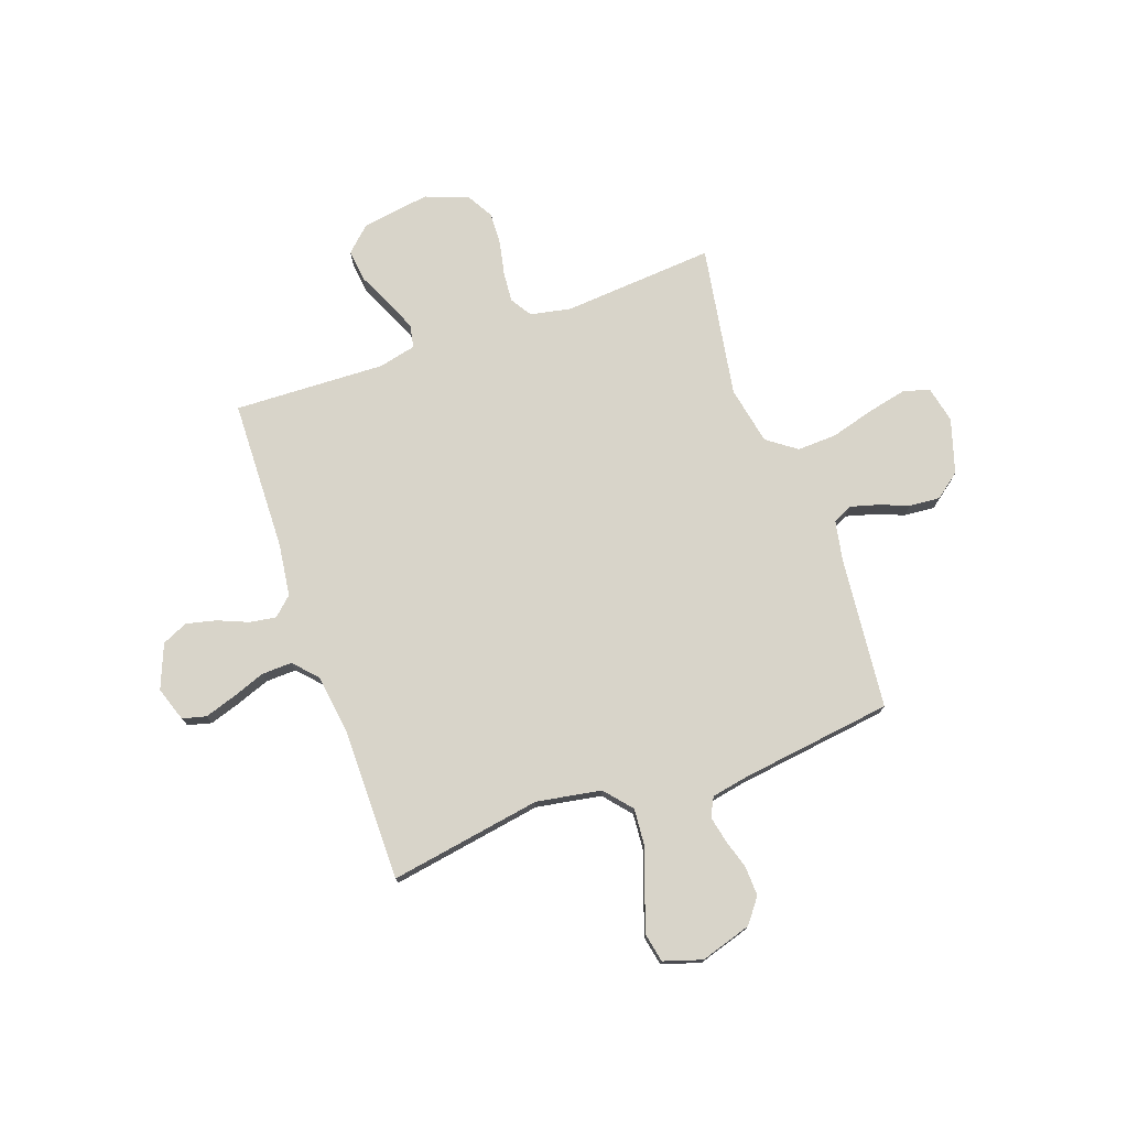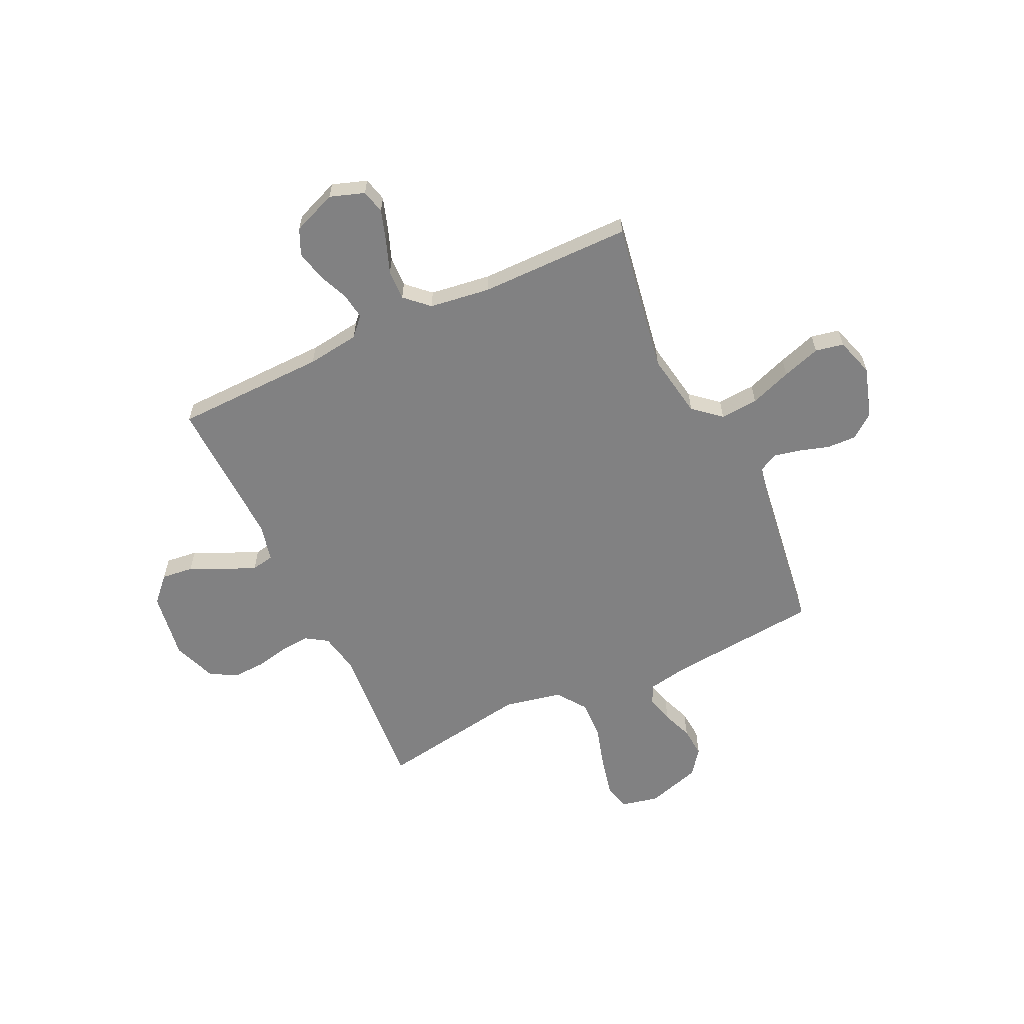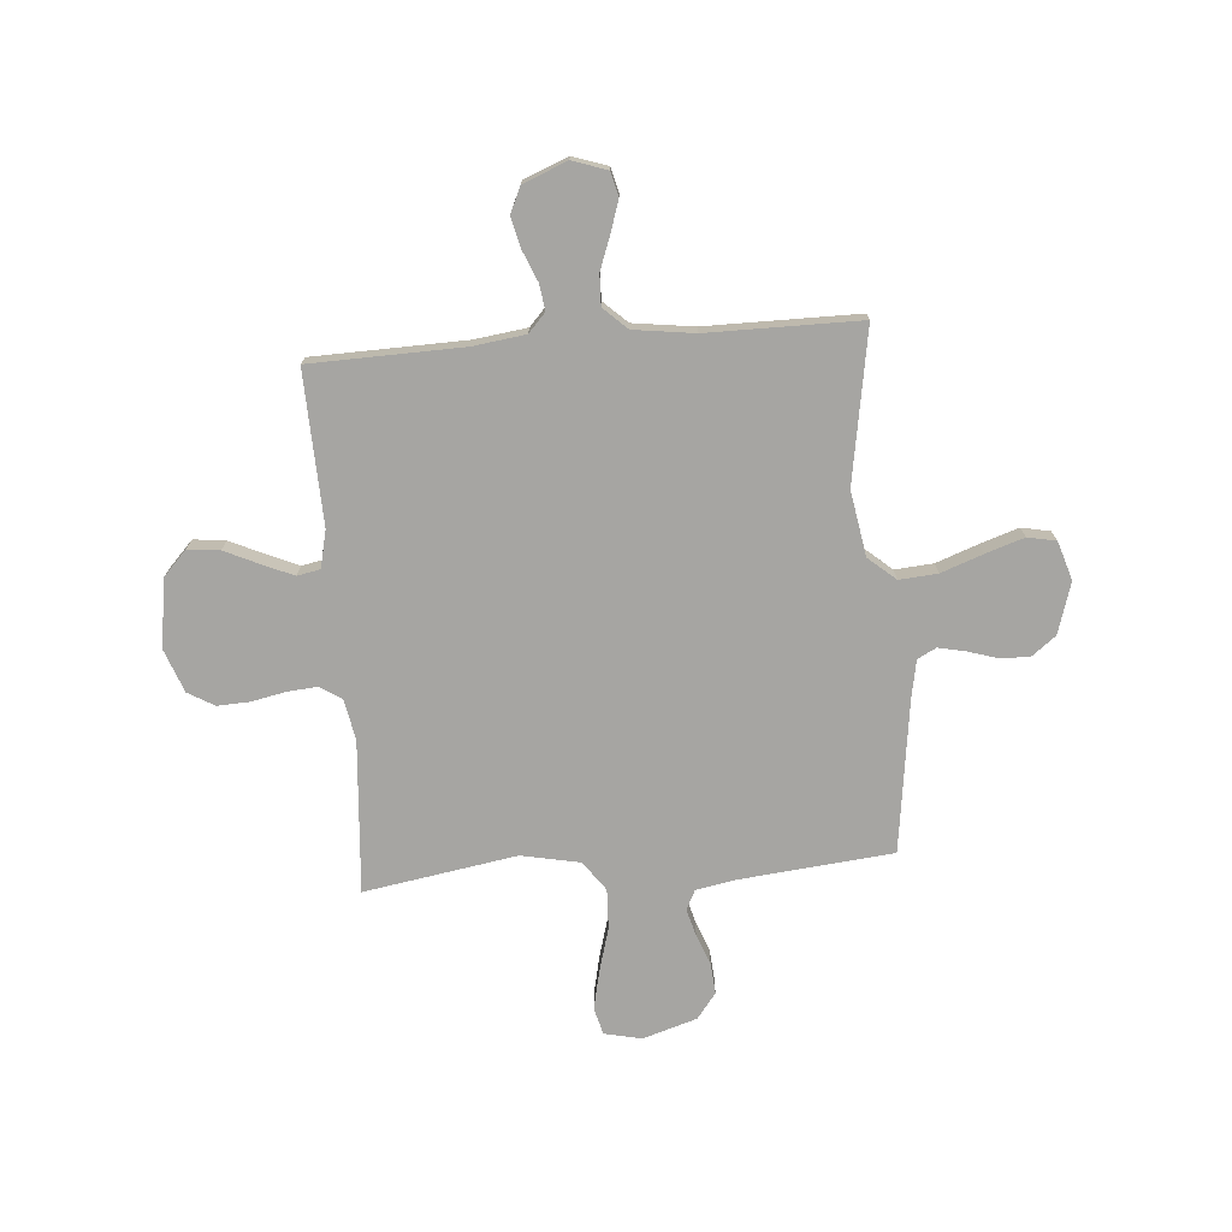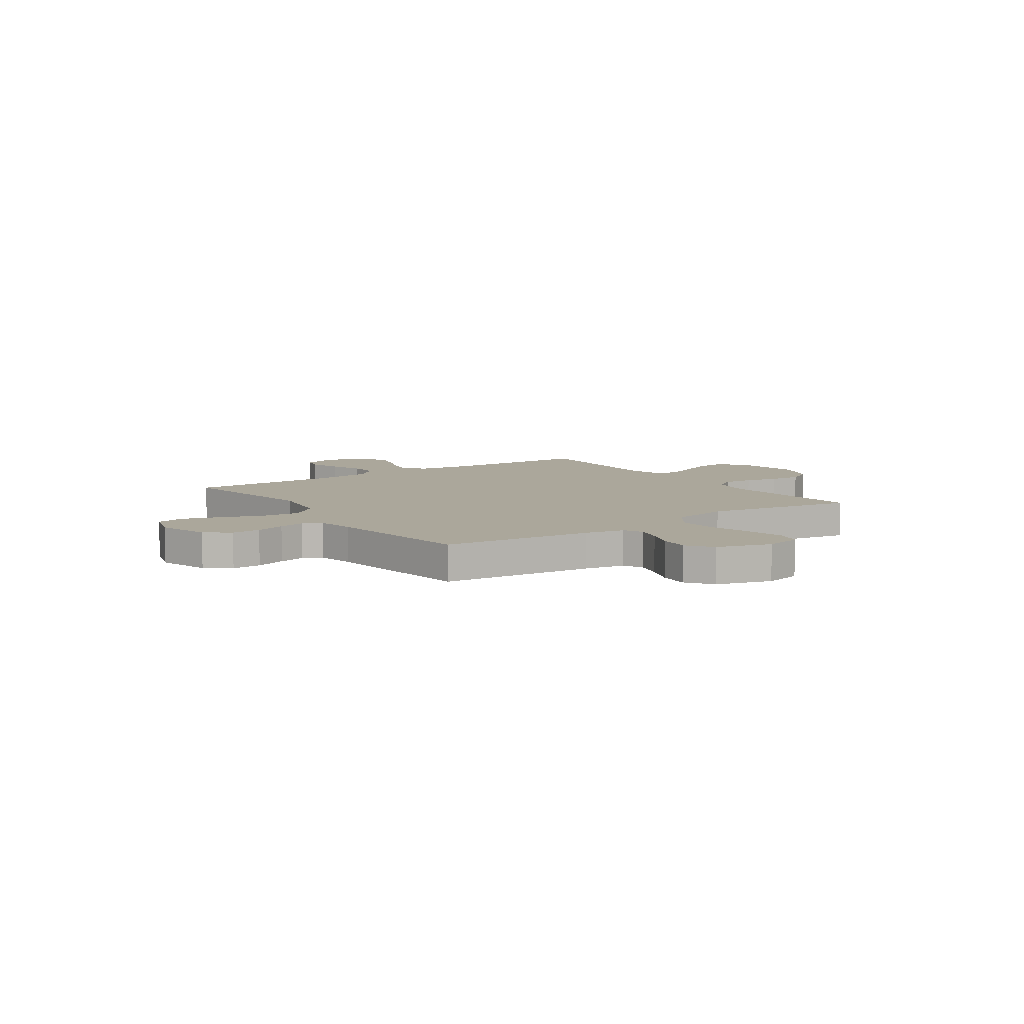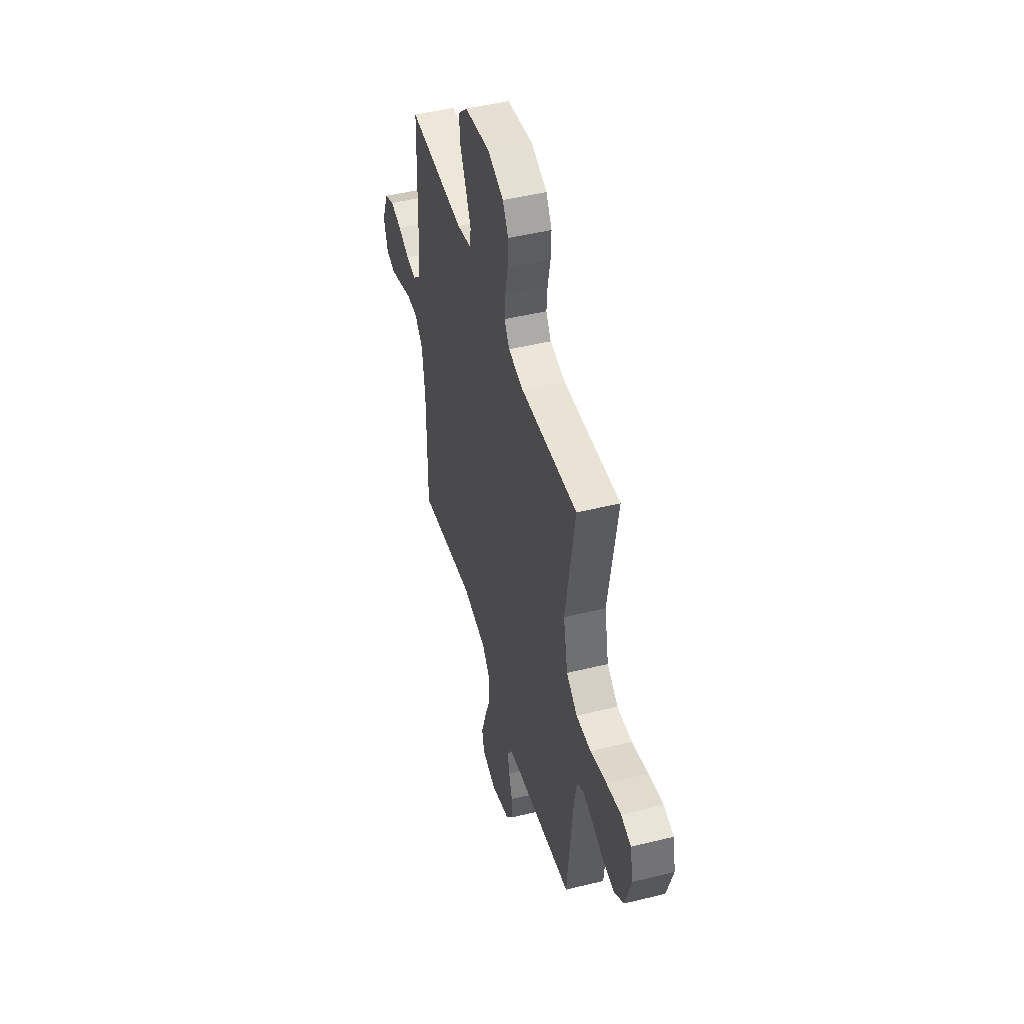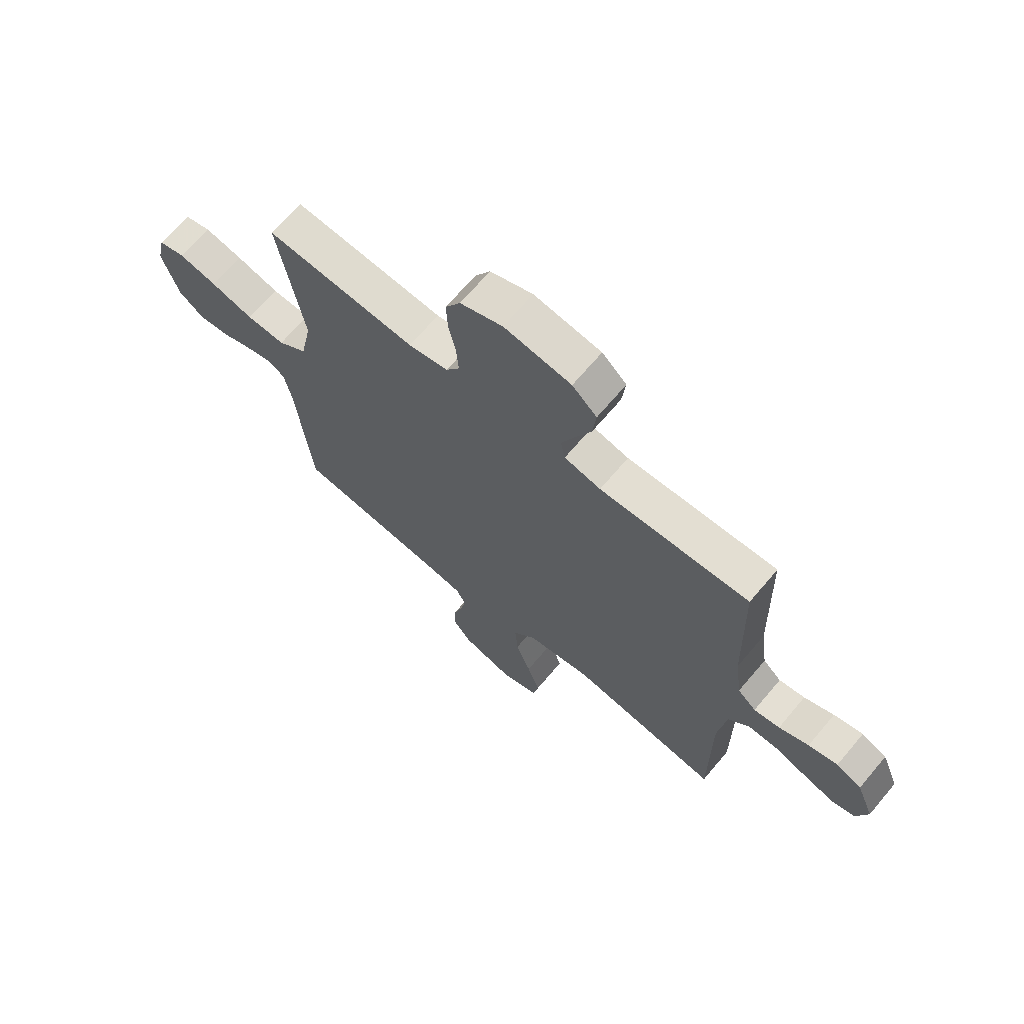
<metadata>
{"format":"obj","ext":"obj","renderer":"f3d","projection":"perspective","resolution":1024,"background":"white","views":[{"elev":75.4,"azim":160.5,"up":"+Y"},{"elev":-60.5,"azim":115.1,"up":"+Y"},{"elev":-73.7,"azim":94.5,"up":"+Y"},{"elev":8.1,"azim":-124.8,"up":"+Y"},{"elev":47.1,"azim":-105.6,"up":"+Z"},{"elev":68.1,"azim":40.2,"up":"+Z"}]}
</metadata>
<code>
v -0.5 0.07 0.5
v -0.2 0.07 0.477
v -0.12 0.07 0.493
v -0.093 0.07 0.535
v -0.098 0.07 0.594
v -0.112 0.07 0.661
v -0.115 0.07 0.725
v -0.085 0.07 0.777
v 0 0.07 0.809
v 0.134 0.07 0.789
v 0.183 0.07 0.743
v 0.176 0.07 0.68
v 0.145 0.07 0.613
v 0.118 0.07 0.551
v 0.127 0.07 0.506
v 0.2 0.07 0.489
v 0.5 0.07 0.5
v 0.508 0.07 0.2
v 0.522 0.07 0.097
v 0.559 0.07 0.063
v 0.611 0.07 0.071
v 0.671 0.07 0.096
v 0.73 0.07 0.11
v 0.781 0.07 0.087
v 0.816 0.07 0
v 0.793 0.07 -0.068
v 0.746 0.07 -0.08
v 0.684 0.07 -0.06
v 0.619 0.07 -0.036
v 0.559 0.07 -0.034
v 0.516 0.07 -0.08
v 0.5 0.07 -0.2
v 0.5 0.07 -0.5
v 0.2 0.07 -0.45
v 0.072 0.07 -0.472
v 0.026 0.07 -0.526
v 0.032 0.07 -0.601
v 0.062 0.07 -0.683
v 0.087 0.07 -0.759
v 0.076 0.07 -0.815
v 0 0.07 -0.839
v -0.101 0.07 -0.808
v -0.138 0.07 -0.76
v -0.136 0.07 -0.702
v -0.118 0.07 -0.643
v -0.107 0.07 -0.591
v -0.126 0.07 -0.554
v -0.2 0.07 -0.54
v -0.5 0.07 -0.5
v -0.53 0.07 -0.2
v -0.545 0.07 -0.121
v -0.583 0.07 -0.102
v -0.637 0.07 -0.117
v -0.697 0.07 -0.14
v -0.757 0.07 -0.145
v -0.807 0.07 -0.107
v -0.84 0.07 0
v -0.824 0.07 0.073
v -0.771 0.07 0.087
v -0.694 0.07 0.07
v -0.609 0.07 0.046
v -0.531 0.07 0.043
v -0.473 0.07 0.085
v -0.45 0.07 0.2
v -0.5 0 0.5
v -0.2 0 0.477
v -0.12 0 0.493
v -0.093 0 0.535
v -0.098 0 0.594
v -0.112 0 0.661
v -0.115 0 0.725
v -0.085 0 0.777
v 0 0 0.809
v 0.134 0 0.789
v 0.183 0 0.743
v 0.176 0 0.68
v 0.145 0 0.613
v 0.118 0 0.551
v 0.127 0 0.506
v 0.2 0 0.489
v 0.5 0 0.5
v 0.508 0 0.2
v 0.522 0 0.097
v 0.559 0 0.063
v 0.611 0 0.071
v 0.671 0 0.096
v 0.73 0 0.11
v 0.781 0 0.087
v 0.816 0 0
v 0.793 0 -0.068
v 0.746 0 -0.08
v 0.684 0 -0.06
v 0.619 0 -0.036
v 0.559 0 -0.034
v 0.516 0 -0.08
v 0.5 0 -0.2
v 0.5 0 -0.5
v 0.2 0 -0.45
v 0.072 0 -0.472
v 0.026 0 -0.526
v 0.032 0 -0.601
v 0.062 0 -0.683
v 0.087 0 -0.759
v 0.076 0 -0.815
v 0 0 -0.839
v -0.101 0 -0.808
v -0.138 0 -0.76
v -0.136 0 -0.702
v -0.118 0 -0.643
v -0.107 0 -0.591
v -0.126 0 -0.554
v -0.2 0 -0.54
v -0.5 0 -0.5
v -0.53 0 -0.2
v -0.545 0 -0.121
v -0.583 0 -0.102
v -0.637 0 -0.117
v -0.697 0 -0.14
v -0.757 0 -0.145
v -0.807 0 -0.107
v -0.84 0 0
v -0.824 0 0.073
v -0.771 0 0.087
v -0.694 0 0.07
v -0.609 0 0.046
v -0.531 0 0.043
v -0.473 0 0.085
v -0.45 0 0.2
f 58 59 60 61
f 56 57 58 61
f 56 61 62
f 53 54 55 56
f 52 53 56 62
f 51 52 62 63
f 48 49 50
f 47 48 50 51
f 42 43 44 45
f 42 45 46
f 41 42 46
f 40 41 46
f 37 38 39 40
f 37 40 46 47
f 32 33 34
f 31 32 34 35
f 30 31 35
f 26 27 28 29
f 24 25 26 29
f 24 29 30
f 21 22 23 24
f 20 21 24 30
f 19 20 30 35
f 16 17 18
f 15 16 18 19
f 10 11 12 13
f 10 13 14
f 9 10 14
f 8 9 14 15
f 5 6 7 8
f 4 5 8 15
f 64 1 2
f 63 64 2 3
f 36 37 47 51
f 36 51 63 3
f 15 19 35 36
f 3 4 15 36
f 125 124 123 122
f 125 122 121 120
f 126 125 120
f 120 119 118 117
f 126 120 117 116
f 127 126 116 115
f 114 113 112
f 115 114 112 111
f 109 108 107 106
f 110 109 106
f 110 106 105
f 110 105 104
f 104 103 102 101
f 111 110 104 101
f 98 97 96
f 99 98 96 95
f 99 95 94
f 93 92 91 90
f 93 90 89 88
f 94 93 88
f 88 87 86 85
f 94 88 85 84
f 99 94 84 83
f 82 81 80
f 83 82 80 79
f 77 76 75 74
f 78 77 74
f 78 74 73
f 79 78 73 72
f 72 71 70 69
f 79 72 69 68
f 66 65 128
f 67 66 128 127
f 115 111 101 100
f 67 127 115 100
f 100 99 83 79
f 100 79 68 67
f 1 65 66 2
f 2 66 67 3
f 3 67 68 4
f 4 68 69 5
f 5 69 70 6
f 6 70 71 7
f 7 71 72 8
f 8 72 73 9
f 9 73 74 10
f 10 74 75 11
f 11 75 76 12
f 12 76 77 13
f 13 77 78 14
f 14 78 79 15
f 15 79 80 16
f 16 80 81 17
f 17 81 82 18
f 18 82 83 19
f 19 83 84 20
f 20 84 85 21
f 21 85 86 22
f 22 86 87 23
f 23 87 88 24
f 24 88 89 25
f 25 89 90 26
f 26 90 91 27
f 27 91 92 28
f 28 92 93 29
f 29 93 94 30
f 30 94 95 31
f 31 95 96 32
f 32 96 97 33
f 33 97 98 34
f 34 98 99 35
f 35 99 100 36
f 36 100 101 37
f 37 101 102 38
f 38 102 103 39
f 39 103 104 40
f 40 104 105 41
f 41 105 106 42
f 42 106 107 43
f 43 107 108 44
f 44 108 109 45
f 45 109 110 46
f 46 110 111 47
f 47 111 112 48
f 48 112 113 49
f 49 113 114 50
f 50 114 115 51
f 51 115 116 52
f 52 116 117 53
f 53 117 118 54
f 54 118 119 55
f 55 119 120 56
f 56 120 121 57
f 57 121 122 58
f 58 122 123 59
f 59 123 124 60
f 60 124 125 61
f 61 125 126 62
f 62 126 127 63
f 63 127 128 64
f 64 128 65 1

</code>
